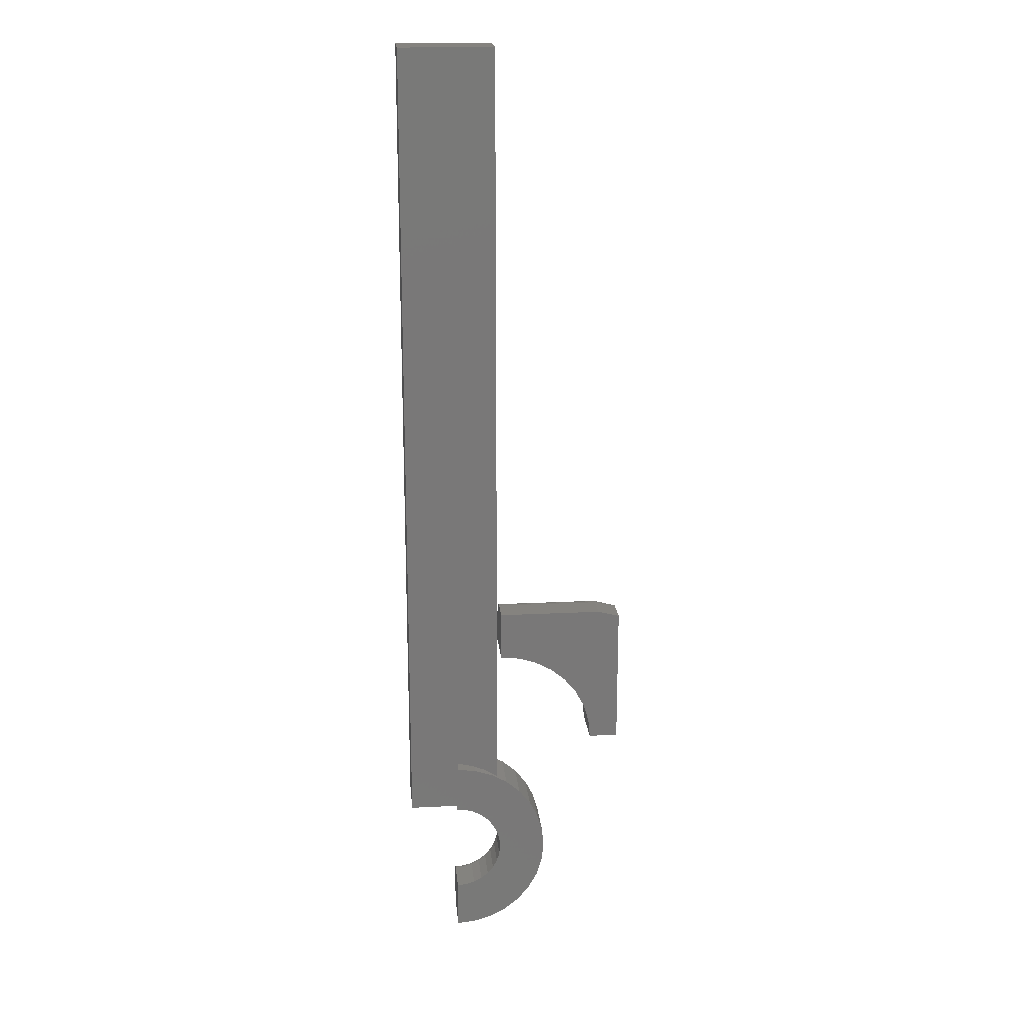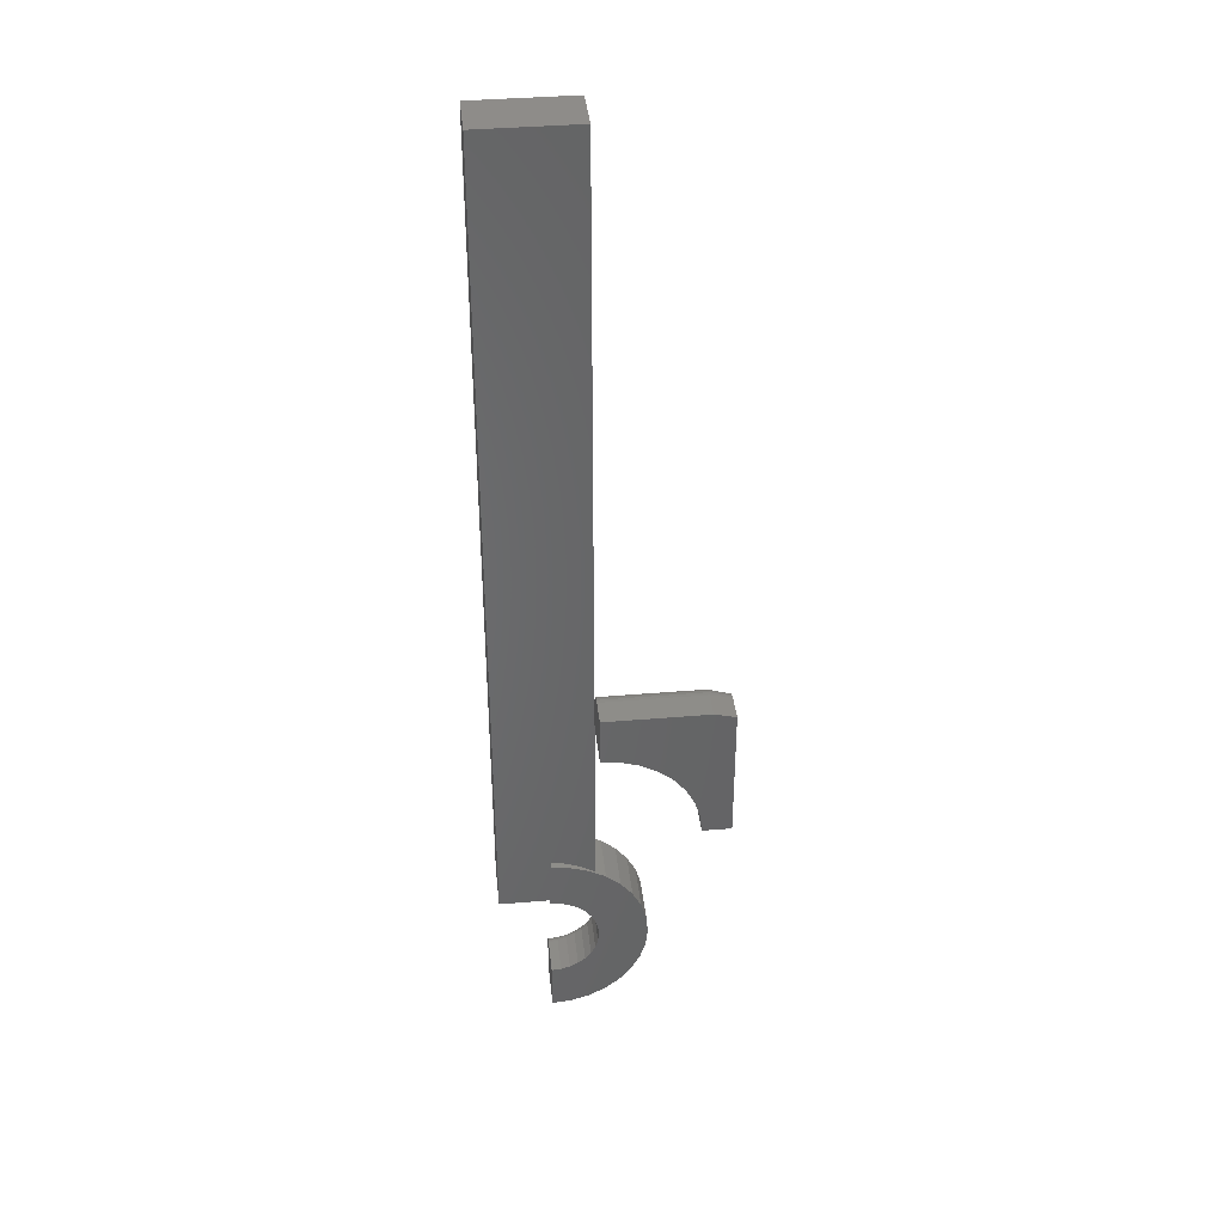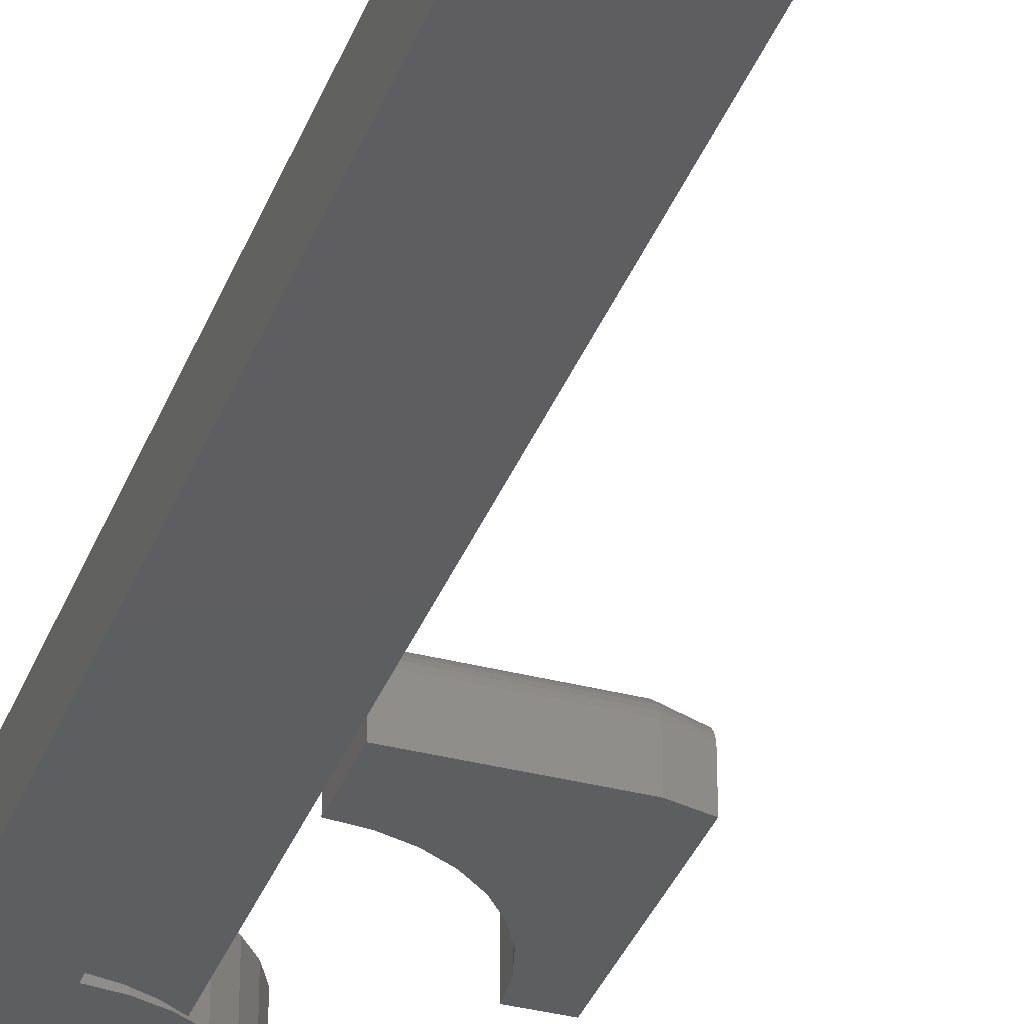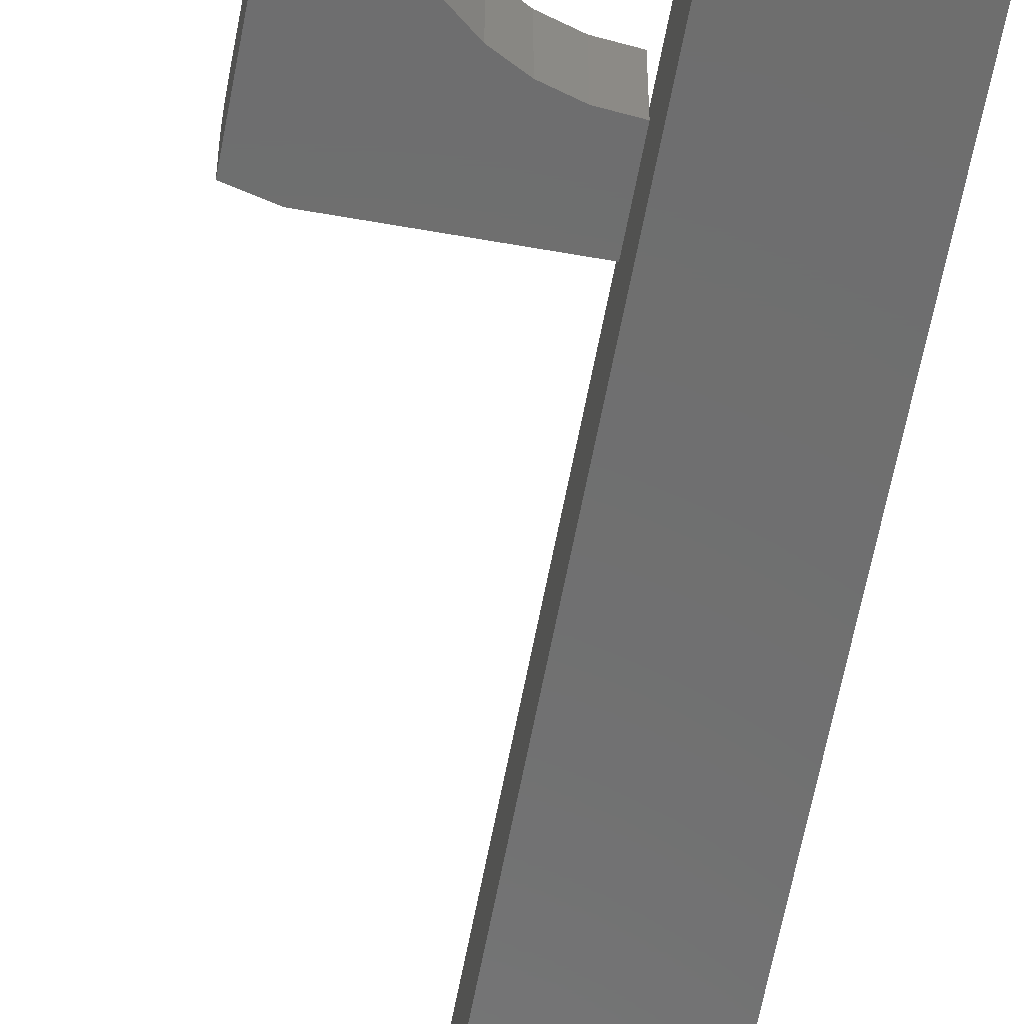
<metadata>
{"format":"stl","ext":"stl","renderer":"f3d","projection":"perspective","resolution":1024,"background":"white","views":[{"elev":19.0,"azim":-5.3,"up":"+Z"},{"elev":38.4,"azim":-6.1,"up":"+Z"},{"elev":-35.2,"azim":-19.1,"up":"+Y"},{"elev":-60.0,"azim":169.6,"up":"+Y"}]}
</metadata>
<code>
# stl→obj: 254 verts, 500 faces
v -0.07031 -0.07031 -0.4904
v 0.02916 -0.07031 -0.4797
v 0.002714 -0.07031 -0.4766
v 0.05451 -0.07031 -0.4879
v 0.03758 -0.07031 -0.557
v 0.04783 -0.07031 -0.5655
v 0.127 -0.07031 -0.5625
v 0.05624 -0.07031 -0.5757
v 0.04783 -0.07031 -0.6611
v 0.03758 -0.07031 -0.6695
v 0.1259 -0.07031 -0.6665
v -0.07031 -0.07031 -0.5391
v -4.259e-17 -0.07031 -0.5391
v 0.0981 -0.07031 -0.5181
v 0.07778 -0.07031 -0.5008
v 0.06357 -0.07031 -0.4174
v 0.002714 -0.07031 -0.466
v 0.0243 -0.07031 -0.4706
v 0.04479 -0.07031 -0.4788
v 0.06357 -0.07031 -0.4904
v 0.06357 -0.07031 -0.2835
v 0.06357 -0.07031 -0.2104
v 0.06357 -0.07031 0.6172
v -0.07031 -0.07031 0.6172
v 0.1147 -0.07031 -0.5389
v 1.251e-17 -0.07031 -0.5456
v 0.0132 -0.07031 -0.5469
v 0.02588 -0.07031 -0.5508
v 0.1132 -0.07031 -0.6899
v 0.02588 -0.07031 -0.6758
v 0.0132 -0.07031 -0.6796
v -8.195e-18 -0.07031 -0.6809
v -2.511e-17 -0.07031 -0.75
v 0.02651 -0.07031 -0.7474
v 0.05201 -0.07031 -0.7397
v 0.07553 -0.07031 -0.7272
v 0.09619 -0.07031 -0.7104
v 0.1344 -0.07031 -0.5881
v 0.06249 -0.07031 -0.5874
v 0.1367 -0.07031 -0.6146
v 0.06634 -0.07031 -0.6001
v 0.06764 -0.07031 -0.6133
v 0.1339 -0.07031 -0.6411
v 0.06634 -0.07031 -0.6265
v 0.06249 -0.07031 -0.6392
v 0.05624 -0.07031 -0.6509
v 0.002714 -0.0001932 -0.5325
v 0.002714 -0.0007702 -0.5349
v -0.07031 0 -0.5391
v 0.002714 4.054e-18 -0.5391
v 0.002714 5.053e-18 -0.5301
v 0.002714 1.099e-17 -0.4766
v 0.02916 2.871e-17 -0.4797
v -0.07031 5.405e-18 -0.4904
v 0.05451 2.78e-17 -0.4879
v 0.03405 5.989e-18 -0.5373
v 0.01873 5.71e-18 -0.5322
v 0.0981 2.445e-17 -0.5181
v 0.1147 2.214e-17 -0.5389
v 0.04808 5.88e-18 -0.5453
v 0.0603 5.385e-18 -0.5559
v 0.0584 -7.685e-18 -0.6726
v 0.1259 7.965e-18 -0.6665
v 0.1132 5.367e-18 -0.6899
v 0.04584 -9.51e-18 -0.6828
v 0.03155 -1.114e-17 -0.6903
v 0.01608 -1.251e-17 -0.695
v 0.09619 3.092e-18 -0.7104
v 0.07778 2.636e-17 -0.5008
v 0.06357 2.094e-17 -0.4174
v 0.06357 1.572e-17 -0.4904
v 0.04479 1.596e-17 -0.4788
v 0.0243 1.573e-17 -0.4706
v 0.002714 1.216e-17 -0.466
v -0.07031 1.284e-16 0.6172
v 0.06357 1.358e-16 0.6172
v 0.06357 4.392e-17 -0.2104
v 0.06357 3.581e-17 -0.2835
v 4.235e-18 -1.358e-17 -0.6965
v 0.07553 1.226e-18 -0.7272
v 0.05201 -1.6e-19 -0.7397
v 0.02651 -1.013e-18 -0.7474
v -2.511e-17 -1.301e-18 -0.75
v 0.08325 1.34e-19 -0.6146
v 0.08195 1.849e-18 -0.5985
v 0.1367 1.373e-17 -0.6146
v 0.07756 3.332e-18 -0.583
v 0.1344 1.667e-17 -0.5881
v 0.07025 4.525e-18 -0.5686
v 0.127 1.951e-17 -0.5625
v 0.07653 -3.73e-18 -0.6461
v 0.08142 -1.749e-18 -0.6307
v 0.1339 1.079e-17 -0.6411
v 0.06876 -5.734e-18 -0.6602
v 3.709e-18 -0.001717 -0.6894
v 3.57e-18 -0.0007703 -0.6917
v 3.423e-18 -0.0001932 -0.6941
v 4.128e-18 -0.008604 -0.6826
v -8.195e-18 -0.01562 -0.6809
v 4.219e-18 -0.01329 -0.6811
v 4.185e-18 -0.01089 -0.6817
v 4.05e-18 -0.006497 -0.6839
v 3.952e-18 -0.004616 -0.6855
v 3.838e-18 -0.00301 -0.6873
v 0.06764 -0.01562 -0.6133
v 0.06634 -0.01562 -0.6001
v 0.06249 -0.01562 -0.5874
v 0.05624 -0.01562 -0.5757
v 0.04783 -0.01562 -0.5655
v 0.03758 -0.01562 -0.557
v 0.02588 -0.01562 -0.5508
v 0.0132 -0.01562 -0.5469
v 1.251e-17 -0.01562 -0.5456
v 0.06634 -0.01562 -0.6265
v 0.06249 -0.01562 -0.6392
v 0.05624 -0.01562 -0.6509
v 0.04783 -0.01562 -0.6611
v 0.03758 -0.01562 -0.6695
v 0.02588 -0.01562 -0.6758
v 0.0132 -0.01562 -0.6796
v 0.002714 -0.00285 -0.5391
v 1.292e-17 -0.002884 -0.5391
v 0.002714 -0.001717 -0.5372
v 1.279e-17 -0.004616 -0.5411
v 1.269e-17 -0.006497 -0.5427
v 1.262e-17 -0.008604 -0.544
v 1.256e-17 -0.01089 -0.5449
v 1.252e-17 -0.01329 -0.5455
v 0.01409 -0.004576 -0.5425
v 0.07083 -0.004576 -0.6274
v 0.07222 -0.004576 -0.6133
v 0.07083 -0.004576 -0.5992
v 0.06672 -0.004576 -0.5856
v 0.06005 -0.004576 -0.5732
v 0.05106 -0.004576 -0.5622
v 0.04012 -0.004576 -0.5532
v 0.01343 -0.009646 -0.5458
v 0.01325 -0.01258 -0.5466
v 0.01508 -0.001189 -0.6891
v 0.01455 -0.002633 -0.6864
v 0.01343 -0.009646 -0.6808
v 0.01325 -0.01258 -0.6799
v 0.0667 -0.0003002 -0.6578
v 0.02764 -0.004576 -0.5466
v 0.06672 -0.004576 -0.6409
v 0.06426 -0.001189 -0.6562
v 0.06201 -0.002633 -0.6547
v 0.06005 -0.004576 -0.6534
v 0.01371 -0.006944 -0.5444
v 0.01565 -0.0003002 -0.692
v 0.01409 -0.004576 -0.6841
v 0.01371 -0.006944 -0.6822
v 0.0307 -0.0003002 -0.6874
v 0.02958 -0.001189 -0.6847
v 0.02854 -0.002633 -0.6822
v 0.02764 -0.004576 -0.68
v 0.02689 -0.006944 -0.6782
v 0.02634 -0.009646 -0.6769
v 0.026 -0.01258 -0.676
v 0.04457 -0.0003002 -0.68
v 0.04294 -0.001189 -0.6775
v 0.04144 -0.002633 -0.6753
v 0.04012 -0.004576 -0.6733
v 0.03904 -0.006944 -0.6717
v 0.03824 -0.009646 -0.6705
v 0.03775 -0.01258 -0.6698
v 0.05672 -0.0003002 -0.67
v 0.05465 -0.001189 -0.6679
v 0.05274 -0.002633 -0.666
v 0.05106 -0.004576 -0.6643
v 0.04969 -0.006944 -0.663
v 0.04867 -0.009646 -0.662
v 0.04804 -0.01258 -0.6613
v 0.05843 -0.006944 -0.6523
v 0.05723 -0.009646 -0.6515
v 0.05649 -0.01258 -0.651
v 0.06492 -0.006944 -0.6402
v 0.06359 -0.009646 -0.6396
v 0.06277 -0.01258 -0.6393
v 0.06892 -0.006944 -0.627
v 0.06751 -0.009646 -0.6267
v 0.06663 -0.01258 -0.6265
v 0.06794 -0.01258 -0.6133
v 0.06883 -0.009646 -0.6133
v 0.07027 -0.006944 -0.6133
v 0.06663 -0.01258 -0.6
v 0.06751 -0.009646 -0.5999
v 0.06892 -0.006944 -0.5996
v 0.06277 -0.01258 -0.5873
v 0.06359 -0.009646 -0.5869
v 0.06492 -0.006944 -0.5864
v 0.05649 -0.01258 -0.5755
v 0.05723 -0.009646 -0.575
v 0.05843 -0.006944 -0.5742
v 0.04804 -0.01258 -0.5652
v 0.04867 -0.009646 -0.5646
v 0.04969 -0.006944 -0.5636
v 0.03775 -0.01258 -0.5568
v 0.03824 -0.009646 -0.5561
v 0.03904 -0.006944 -0.5549
v 0.026 -0.01258 -0.5505
v 0.02634 -0.009646 -0.5497
v 0.02689 -0.006944 -0.5484
v 0.2188 1.039e-17 -0.2503
v 0.07031 2.15e-18 -0.2503
v 0.2188 -0.0006005 -0.2442
v 0.07031 -0.0006005 -0.2442
v 0.2188 -0.002379 -0.2384
v 0.07031 -0.002379 -0.2384
v 0.2188 -0.005267 -0.233
v 0.07031 -0.005267 -0.233
v 0.2188 -0.009153 -0.2282
v 0.07031 -0.009153 -0.2282
v 0.2188 -0.01389 -0.2243
v 0.07031 -0.01389 -0.2243
v 0.2188 -0.01929 -0.2215
v 0.07031 -0.01929 -0.2215
v 0.2188 -0.02515 -0.2197
v 0.07031 -0.02515 -0.2197
v 0.2188 -0.03125 -0.2191
v 0.07031 -0.03125 -0.2191
v 0.2188 5.752e-19 -0.4271
v 0.2084 7.258e-19 -0.4271
v 0.2057 2.074e-18 -0.4002
v 0.1979 3.076e-18 -0.3743
v 0.1851 3.692e-18 -0.3504
v 0.1679 3.901e-18 -0.3295
v 0.147 3.692e-18 -0.3123
v 0.1232 3.076e-18 -0.2996
v 0.09725 2.074e-18 -0.2917
v 0.07031 7.258e-19 -0.2891
v 0.2188 -0.07031 -0.2191
v 0.07031 -0.07031 -0.2191
v 0.25 -0.03125 -0.2269
v 0.25 -0.02228 -0.2287
v 0.25 -0.02668 -0.2273
v 0.25 -0.07031 -0.2269
v 0.25 -0.07031 -0.4271
v 0.25 -0.007812 -0.4271
v 0.25 -0.007812 -0.2503
v 0.25 -0.008263 -0.2458
v 0.25 -0.009597 -0.2414
v 0.25 -0.01176 -0.2373
v 0.25 -0.01468 -0.2338
v 0.25 -0.01823 -0.2308
v 0.07031 -0.07031 -0.2891
v 0.2057 -0.07031 -0.4002
v 0.2084 -0.07031 -0.4271
v 0.1979 -0.07031 -0.3743
v 0.09725 -0.07031 -0.2917
v 0.1232 -0.07031 -0.2996
v 0.147 -0.07031 -0.3123
v 0.1679 -0.07031 -0.3295
v 0.1851 -0.07031 -0.3504
f 1 2 3
f 1 4 2
f 5 6 7
f 7 6 8
f 9 10 11
f 12 13 14
f 12 14 15
f 12 15 4
f 12 4 1
f 16 17 18
f 16 18 19
f 16 19 20
f 17 16 21
f 17 21 22
f 17 22 23
f 17 23 24
f 17 24 1
f 17 1 3
f 25 14 13
f 25 13 26
f 25 26 27
f 25 27 28
f 25 28 5
f 25 5 7
f 29 11 10
f 29 10 30
f 29 30 31
f 29 31 32
f 32 33 34
f 32 34 35
f 32 35 36
f 32 36 37
f 32 37 29
f 7 8 38
f 38 8 39
f 38 39 40
f 40 39 41
f 40 41 42
f 40 42 43
f 43 42 44
f 43 44 45
f 43 45 11
f 11 45 46
f 11 46 9
f 47 48 49
f 50 49 48
f 51 47 49
f 52 53 54
f 53 55 54
f 56 57 58
f 59 56 58
f 60 56 59
f 61 60 59
f 62 63 64
f 65 62 64
f 66 65 64
f 67 66 64
f 68 67 64
f 51 49 54
f 51 54 55
f 51 55 69
f 51 69 58
f 51 58 57
f 70 71 72
f 70 72 73
f 70 73 74
f 74 52 54
f 74 54 75
f 74 75 76
f 74 76 77
f 74 77 78
f 74 78 70
f 79 67 68
f 79 68 80
f 79 80 81
f 79 81 82
f 79 82 83
f 84 85 86
f 86 85 87
f 86 87 88
f 88 87 89
f 88 89 90
f 90 89 61
f 90 61 59
f 91 92 93
f 93 92 84
f 93 84 86
f 62 94 63
f 63 94 91
f 63 91 93
f 1 54 12
f 12 54 49
f 24 75 1
f 1 75 54
f 23 76 24
f 24 76 75
f 22 77 23
f 23 77 76
f 21 78 22
f 22 78 77
f 16 70 21
f 21 70 78
f 20 71 16
f 16 71 70
f 73 17 74
f 17 73 18
f 18 73 72
f 18 72 19
f 19 72 71
f 19 71 20
f 33 32 95
f 33 95 96
f 33 96 97
f 33 97 79
f 33 79 83
f 98 32 99
f 98 99 100
f 98 100 101
f 32 98 102
f 32 102 103
f 32 103 104
f 32 104 95
f 105 41 106
f 106 41 39
f 106 39 107
f 107 39 8
f 107 8 108
f 108 8 6
f 108 6 109
f 109 6 5
f 109 5 110
f 110 5 28
f 110 28 111
f 111 28 27
f 111 27 112
f 112 27 26
f 112 26 113
f 41 105 42
f 42 105 114
f 42 114 44
f 44 114 115
f 44 115 45
f 45 115 116
f 45 116 46
f 46 116 117
f 46 117 9
f 9 117 118
f 9 118 10
f 10 118 119
f 10 119 30
f 30 119 120
f 30 120 31
f 31 120 99
f 31 99 32
f 50 121 122
f 13 12 122
f 122 12 49
f 122 49 50
f 3 52 17
f 17 52 74
f 50 123 121
f 50 48 123
f 52 3 53
f 53 3 2
f 53 2 55
f 55 2 4
f 55 4 69
f 69 4 15
f 69 15 58
f 58 15 14
f 58 14 59
f 59 14 25
f 59 25 90
f 90 25 7
f 90 7 88
f 88 7 38
f 88 38 86
f 86 38 40
f 86 40 93
f 93 40 43
f 93 43 63
f 63 43 11
f 63 11 64
f 64 11 29
f 64 29 68
f 68 29 37
f 68 37 80
f 80 37 36
f 80 36 81
f 81 36 35
f 81 35 82
f 82 35 34
f 82 34 83
f 83 34 33
f 13 122 124
f 13 124 125
f 13 125 126
f 13 126 127
f 13 127 128
f 13 128 113
f 13 113 26
f 122 129 124
f 122 121 129
f 130 84 92
f 131 85 84
f 132 87 85
f 133 89 87
f 134 61 89
f 135 60 61
f 136 56 60
f 121 123 129
f 137 138 127
f 139 95 140
f 140 95 104
f 141 101 142
f 91 94 143
f 57 56 144
f 57 144 129
f 57 129 123
f 57 123 48
f 57 48 47
f 57 47 51
f 145 130 92
f 145 92 91
f 145 91 143
f 145 143 146
f 145 146 147
f 145 147 148
f 124 129 125
f 125 129 149
f 125 149 126
f 126 149 137
f 126 137 127
f 112 113 138
f 138 113 128
f 138 128 127
f 67 79 150
f 150 79 97
f 150 97 139
f 139 97 96
f 139 96 95
f 140 104 151
f 151 104 103
f 151 103 152
f 152 103 102
f 152 102 141
f 141 102 98
f 141 98 101
f 99 120 100
f 100 120 142
f 100 142 101
f 66 67 153
f 153 67 150
f 153 150 154
f 154 150 139
f 154 139 155
f 155 139 140
f 155 140 156
f 156 140 151
f 156 151 157
f 157 151 152
f 157 152 158
f 158 152 141
f 158 141 159
f 159 141 142
f 159 142 119
f 119 142 120
f 65 66 160
f 160 66 153
f 160 153 161
f 161 153 154
f 161 154 162
f 162 154 155
f 162 155 163
f 163 155 156
f 163 156 164
f 164 156 157
f 164 157 165
f 165 157 158
f 165 158 166
f 166 158 159
f 166 159 118
f 118 159 119
f 62 65 167
f 167 65 160
f 167 160 168
f 168 160 161
f 168 161 169
f 169 161 162
f 169 162 170
f 170 162 163
f 170 163 171
f 171 163 164
f 171 164 172
f 172 164 165
f 172 165 173
f 173 165 166
f 173 166 117
f 117 166 118
f 94 62 143
f 143 62 167
f 143 167 146
f 146 167 168
f 146 168 147
f 147 168 169
f 147 169 148
f 148 169 170
f 148 170 174
f 174 170 171
f 174 171 175
f 175 171 172
f 175 172 176
f 176 172 173
f 176 173 116
f 116 173 117
f 145 148 177
f 177 148 174
f 177 174 178
f 178 174 175
f 178 175 179
f 179 175 176
f 179 176 115
f 115 176 116
f 130 145 180
f 180 145 177
f 180 177 181
f 181 177 178
f 181 178 182
f 182 178 179
f 182 179 114
f 114 179 115
f 114 105 182
f 182 105 183
f 182 183 181
f 181 183 184
f 181 184 180
f 180 184 185
f 180 185 130
f 130 185 131
f 130 131 84
f 105 106 183
f 183 106 186
f 183 186 184
f 184 186 187
f 184 187 185
f 185 187 188
f 185 188 131
f 131 188 132
f 131 132 85
f 106 107 186
f 186 107 189
f 186 189 187
f 187 189 190
f 187 190 188
f 188 190 191
f 188 191 132
f 132 191 133
f 132 133 87
f 107 108 189
f 189 108 192
f 189 192 190
f 190 192 193
f 190 193 191
f 191 193 194
f 191 194 133
f 133 194 134
f 133 134 89
f 108 109 192
f 192 109 195
f 192 195 193
f 193 195 196
f 193 196 194
f 194 196 197
f 194 197 134
f 134 197 135
f 134 135 61
f 109 110 195
f 195 110 198
f 195 198 196
f 196 198 199
f 196 199 197
f 197 199 200
f 197 200 135
f 135 200 136
f 135 136 60
f 110 111 198
f 198 111 201
f 198 201 199
f 199 201 202
f 199 202 200
f 200 202 203
f 200 203 136
f 136 203 144
f 136 144 56
f 129 144 149
f 149 144 203
f 149 203 137
f 137 203 202
f 137 202 138
f 138 202 201
f 138 201 112
f 112 201 111
f 204 205 206
f 206 205 207
f 206 207 208
f 208 207 209
f 208 209 210
f 210 209 211
f 210 211 212
f 212 211 213
f 212 213 214
f 214 213 215
f 214 215 216
f 216 215 217
f 216 217 218
f 218 217 219
f 218 219 220
f 220 219 221
f 204 222 223
f 204 223 224
f 204 224 225
f 204 225 226
f 204 226 227
f 204 227 228
f 204 228 229
f 204 229 230
f 204 230 231
f 204 231 205
f 232 220 233
f 233 220 221
f 234 235 236
f 237 238 239
f 237 239 240
f 237 240 241
f 237 241 242
f 237 242 243
f 237 243 244
f 237 244 245
f 237 245 235
f 237 235 234
f 246 232 233
f 238 247 248
f 238 249 247
f 237 232 246
f 237 246 250
f 237 250 251
f 237 251 252
f 237 252 253
f 237 253 254
f 237 254 249
f 237 249 238
f 238 248 239
f 239 248 223
f 239 223 222
f 239 222 240
f 240 222 204
f 237 234 232
f 232 234 220
f 212 243 210
f 210 243 242
f 210 242 208
f 208 242 241
f 208 241 206
f 206 241 240
f 206 240 204
f 243 212 244
f 244 212 214
f 244 214 245
f 245 214 216
f 245 216 235
f 235 216 218
f 235 218 236
f 236 218 220
f 236 220 234
f 211 217 215
f 211 215 213
f 246 233 221
f 246 221 219
f 246 219 231
f 219 217 211
f 219 211 209
f 219 209 207
f 219 207 205
f 219 205 231
f 227 252 228
f 228 252 251
f 228 251 229
f 229 251 250
f 229 250 230
f 230 250 246
f 230 246 231
f 252 227 253
f 253 227 226
f 253 226 254
f 254 226 225
f 254 225 249
f 249 225 224
f 249 224 247
f 247 224 223
f 247 223 248

</code>
